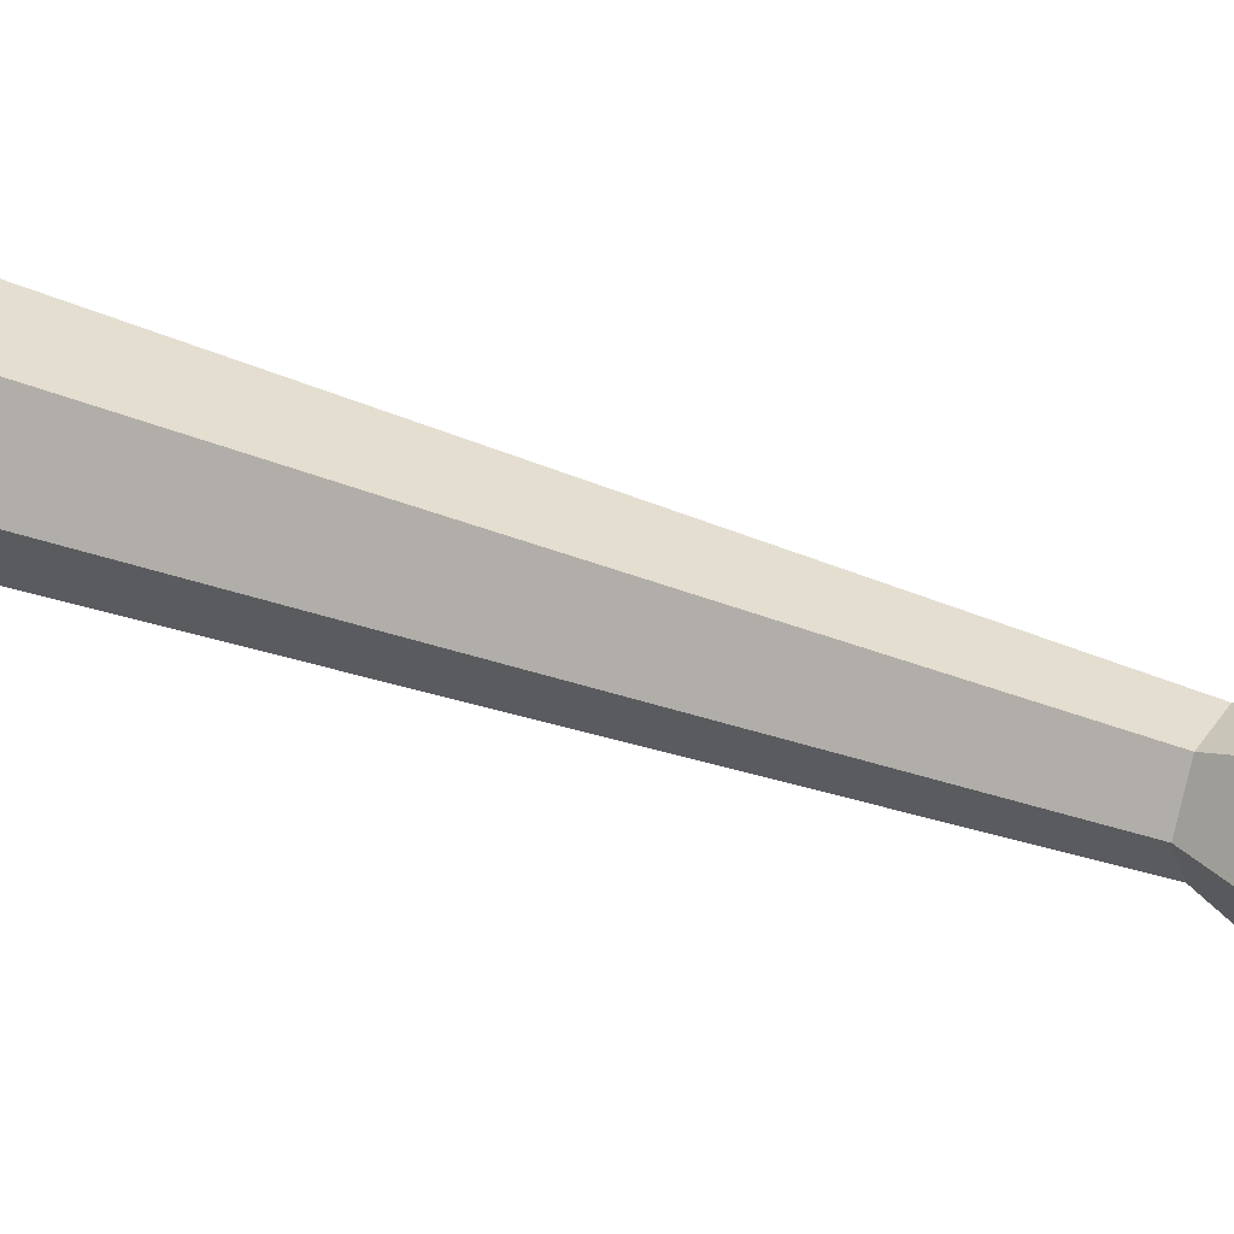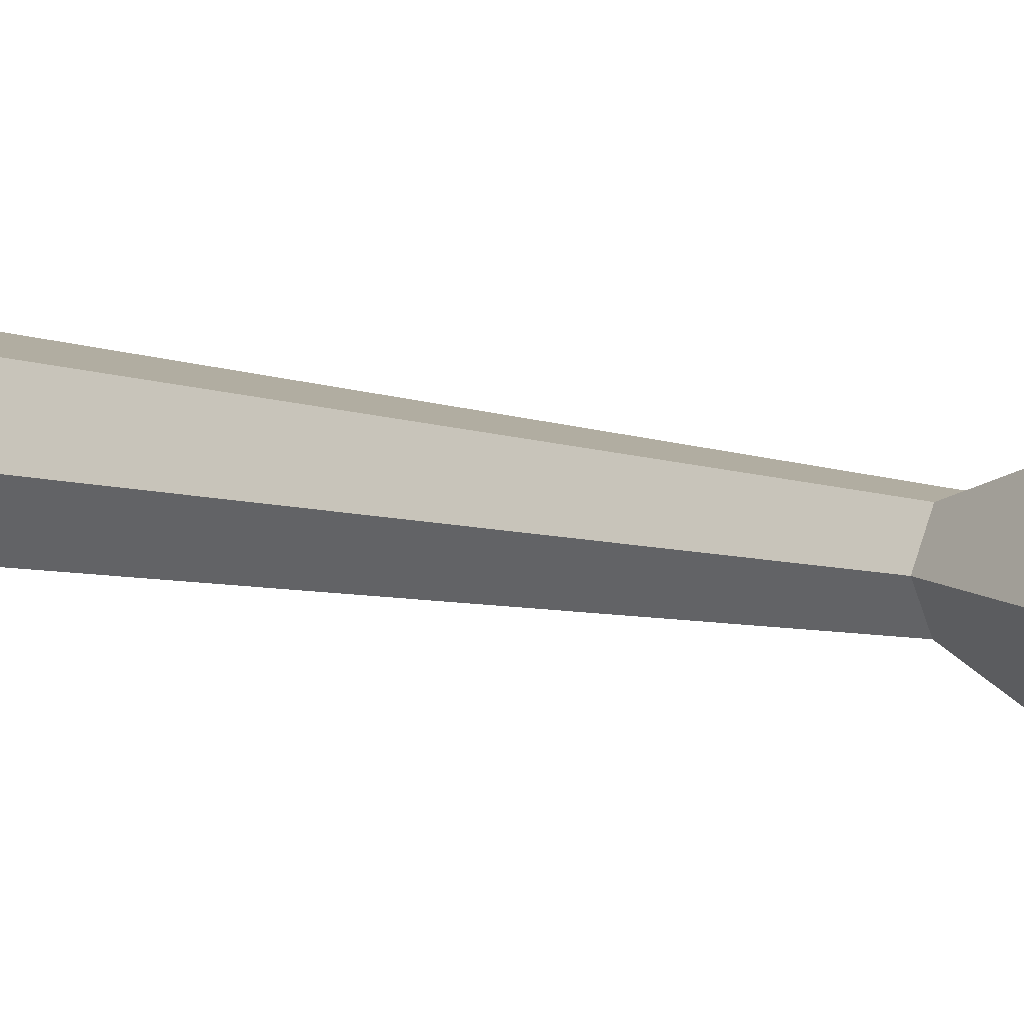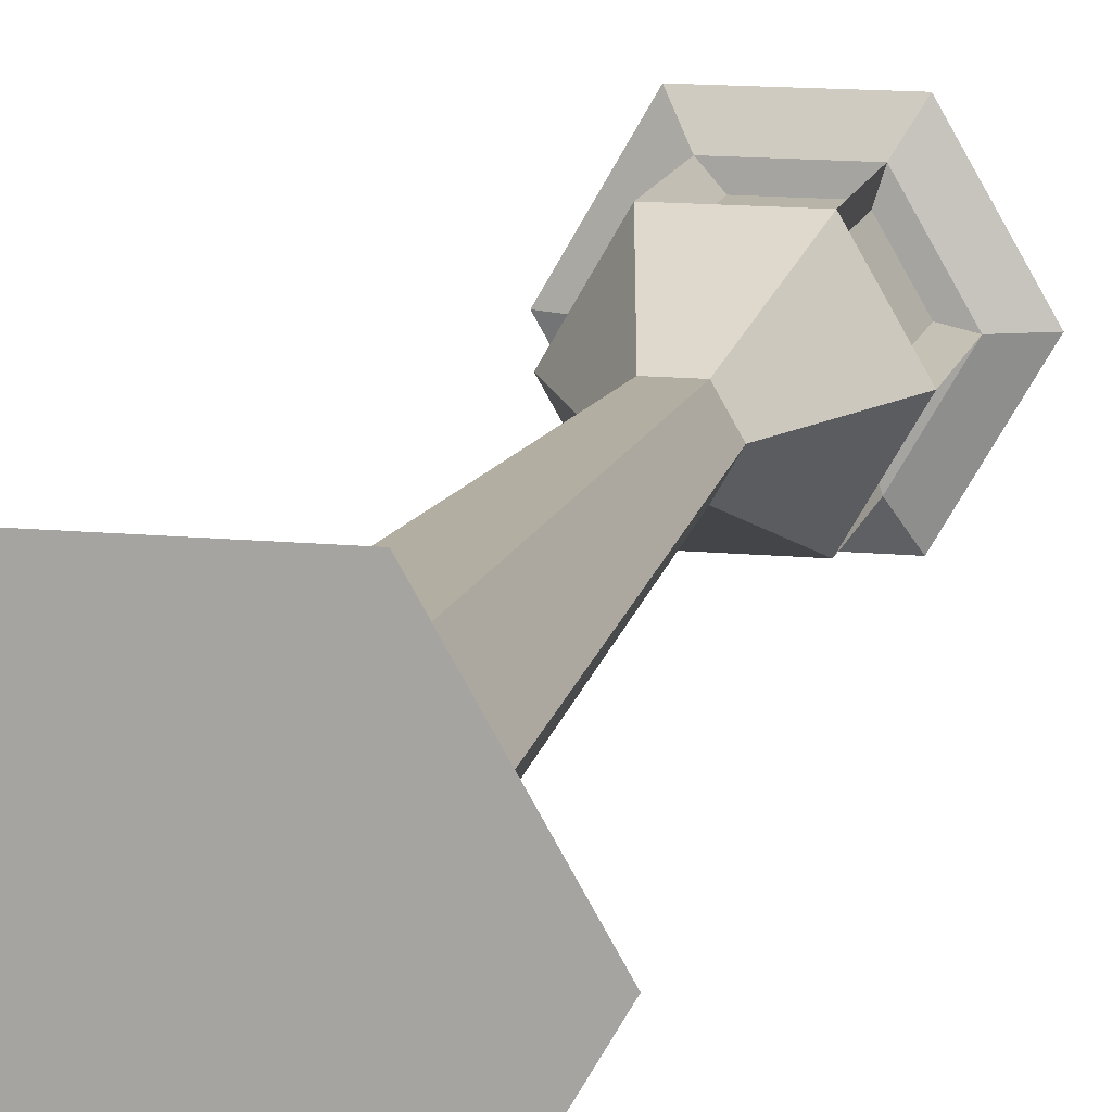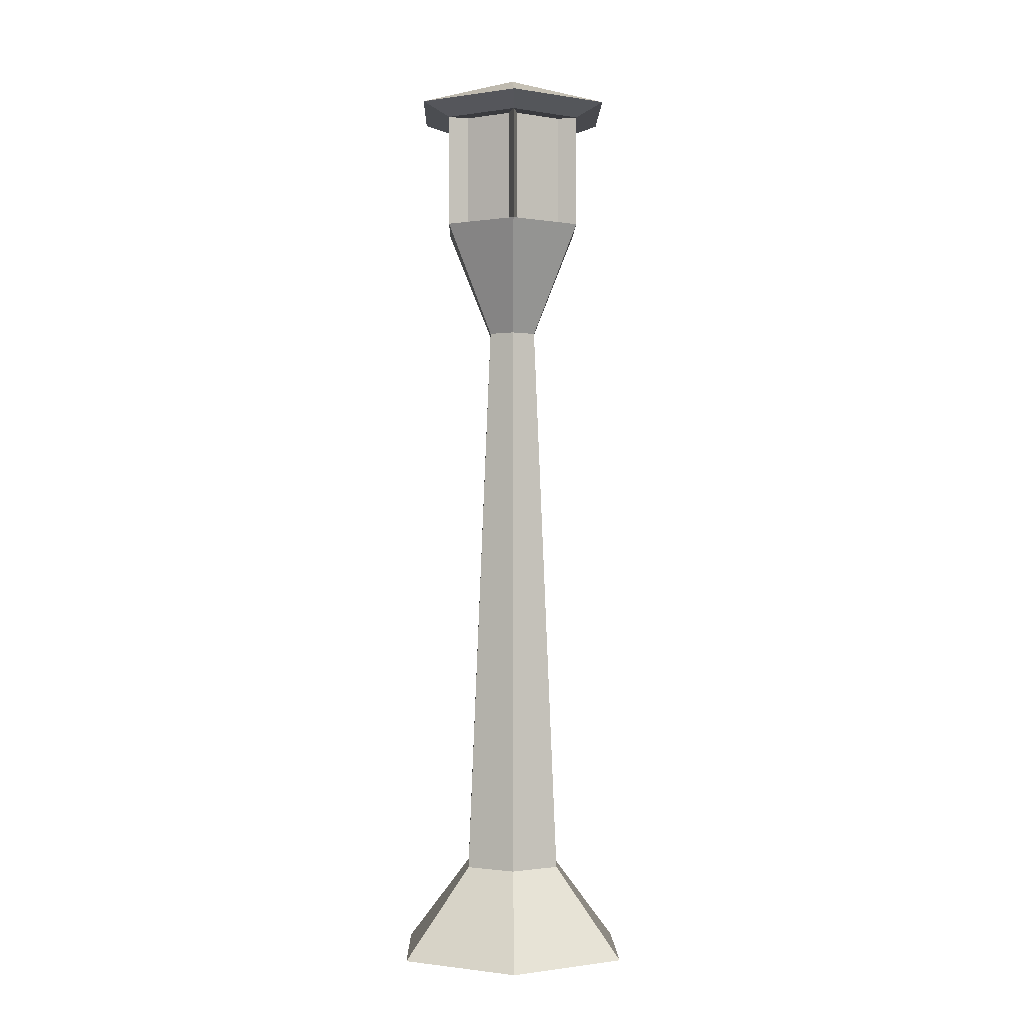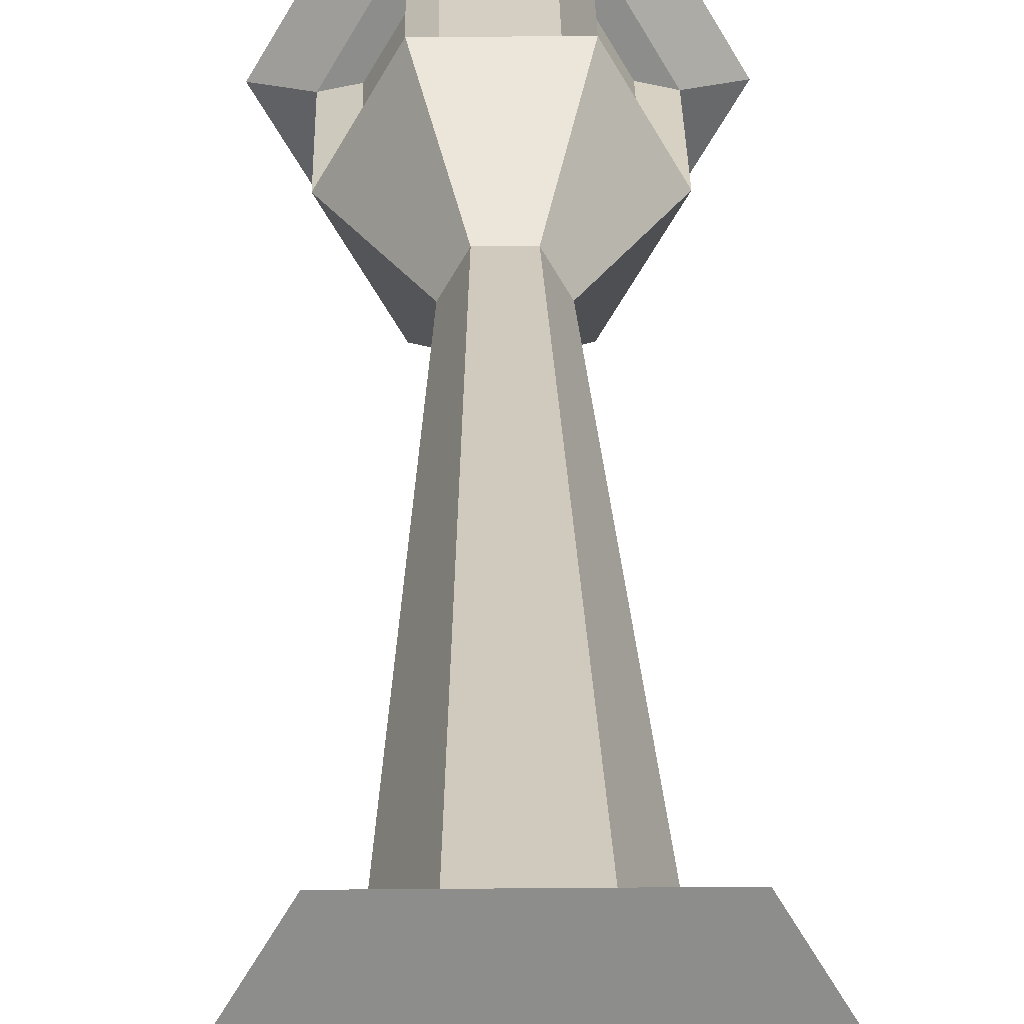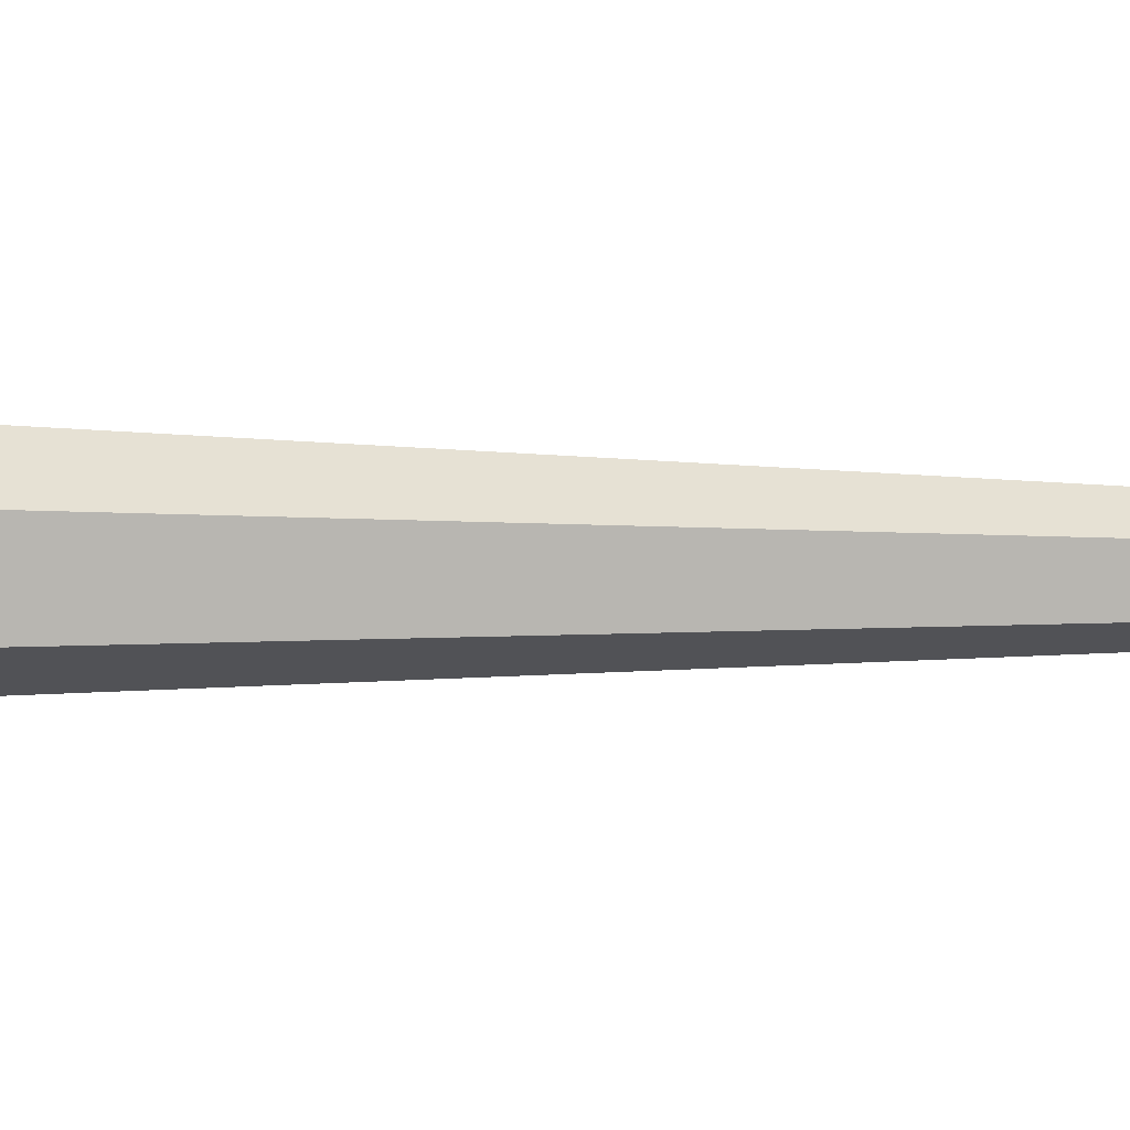
<metadata>
{"format":"obj","ext":"obj","renderer":"f3d","projection":"perspective","resolution":1024,"background":"white","views":[{"elev":34.9,"azim":117.4,"up":"+Z"},{"elev":8.7,"azim":128.5,"up":"+Z"},{"elev":13.0,"azim":12.8,"up":"+Z"},{"elev":-1.3,"azim":148.9,"up":"+Y"},{"elev":25.6,"azim":-0.8,"up":"+Z"},{"elev":38.5,"azim":90.7,"up":"+Z"}]}
</metadata>
<code>
o m623
v 0.1218 0.8101 0.1862
v 0.09606 0.9259 0.1415
v 0.1218 0.9259 0.1862
v 0.1879 0.8101 0.08852
v 0.2137 0.9259 0.1331
v 0.1884 0.8101 0.1864
v 0.1807 0.8101 0.1903
v 0.1291 0.8101 0.1903
v 0.1807 0.9259 0.1903
v 0.1215 0.8101 0.0883
v 0.09572 0.8101 0.1329
v 0.1215 0.9259 0.08828
v 0.09572 0.9259 0.1329
v 0.1807 0.8101 0.08382
v 0.1291 0.9259 0.0838
v 0.2199 0.02505 0.25
v 0.2848 0.02502 0.1375
v 0.2199 0.025 0.025
v 0.08995 0.025 0.025
v 0.025 0.02502 0.1375
v 0.08995 0.02505 0.25
v 0.1822 0.1168 0.1848
v 0.2096 0.1168 0.1375
v 0.1822 0.1168 0.09014
v 0.1276 0.1168 0.09014
v 0.1002 0.1168 0.1375
v 0.1276 0.1168 0.1848
v 0.1686 0.6943 0.161
v 0.1822 0.6943 0.1374
v 0.1686 0.6943 0.1137
v 0.1412 0.6943 0.1137
v 0.1276 0.6943 0.1374
v 0.1412 0.6943 0.161
v 0.1945 0.8101 0.206
v 0.2342 0.8101 0.1373
v 0.1945 0.8101 0.06869
v 0.1153 0.8101 0.06869
v 0.07563 0.8101 0.1373
v 0.1153 0.8101 0.206
v 0.1945 0.9259 0.206
v 0.2342 0.9259 0.1373
v 0.1945 0.9259 0.06867
v 0.1153 0.9259 0.06867
v 0.07563 0.9259 0.1373
v 0.1153 0.9259 0.206
v 0.1549 0.975 0.1373
v 0.1549 0.02502 0.1375
v 0.2102 0.9388 0.233
v 0.2654 0.9387 0.1373
v 0.2102 0.9387 0.04159
v 0.09964 0.9387 0.0416
v 0.04438 0.9387 0.1373
v 0.09964 0.9388 0.233
v 0.09606 0.8101 0.1416
v 0.2137 0.8101 0.1331
v 0.1879 0.9259 0.08849
v 0.2141 0.8101 0.1418
v 0.1884 0.9259 0.1864
v 0.2141 0.9259 0.1418
v 0.1291 0.9259 0.1903
v 0.1291 0.8101 0.08382
v 0.1807 0.9259 0.0838
f 6 57 59
f 6 59 58
f 55 4 56
f 55 56 5
f 14 15 61
f 14 62 15
f 10 13 11
f 10 12 13
f 54 3 1
f 54 2 3
f 8 7 9
f 8 9 60
f 16 17 23
f 16 23 22
f 17 18 24
f 17 24 23
f 18 19 25
f 18 25 24
f 19 20 26
f 19 26 25
f 20 21 27
f 20 27 26
f 21 16 22
f 21 22 27
f 22 23 29
f 22 29 28
f 23 24 30
f 23 30 29
f 24 25 31
f 24 31 30
f 25 26 32
f 25 32 31
f 26 27 33
f 26 33 32
f 27 22 28
f 27 28 33
f 28 29 35
f 28 35 34
f 29 30 36
f 29 36 35
f 30 31 37
f 30 37 36
f 31 32 38
f 31 38 37
f 32 33 39
f 32 39 38
f 33 28 34
f 33 34 39
f 17 16 47
f 18 17 47
f 19 18 47
f 20 19 47
f 21 20 47
f 16 21 47
f 48 49 46
f 49 50 46
f 50 51 46
f 51 52 46
f 52 53 46
f 53 48 46
f 48 40 41
f 41 49 48
f 49 41 42
f 42 50 49
f 50 42 43
f 43 51 50
f 51 43 44
f 44 52 51
f 52 44 45
f 45 53 52
f 53 45 40
f 40 48 53
f 54 38 39
f 39 1 54
f 1 39 45
f 45 3 1
f 3 45 44
f 44 2 3
f 2 44 38
f 38 54 2
f 55 35 36
f 36 4 55
f 4 36 42
f 42 56 4
f 56 42 41
f 41 5 56
f 5 41 35
f 35 55 5
f 6 34 35
f 35 57 6
f 57 35 41
f 41 59 57
f 59 41 40
f 40 58 59
f 58 40 34
f 34 6 58
f 8 39 34
f 34 7 8
f 7 34 40
f 40 9 7
f 9 40 45
f 45 60 9
f 60 45 39
f 39 8 60
f 10 37 38
f 38 11 10
f 11 38 44
f 44 13 11
f 13 44 43
f 43 12 13
f 12 43 37
f 37 10 12
f 14 36 37
f 37 61 14
f 61 37 43
f 43 15 61
f 15 43 42
f 42 62 15
f 62 42 36
f 36 14 62

</code>
